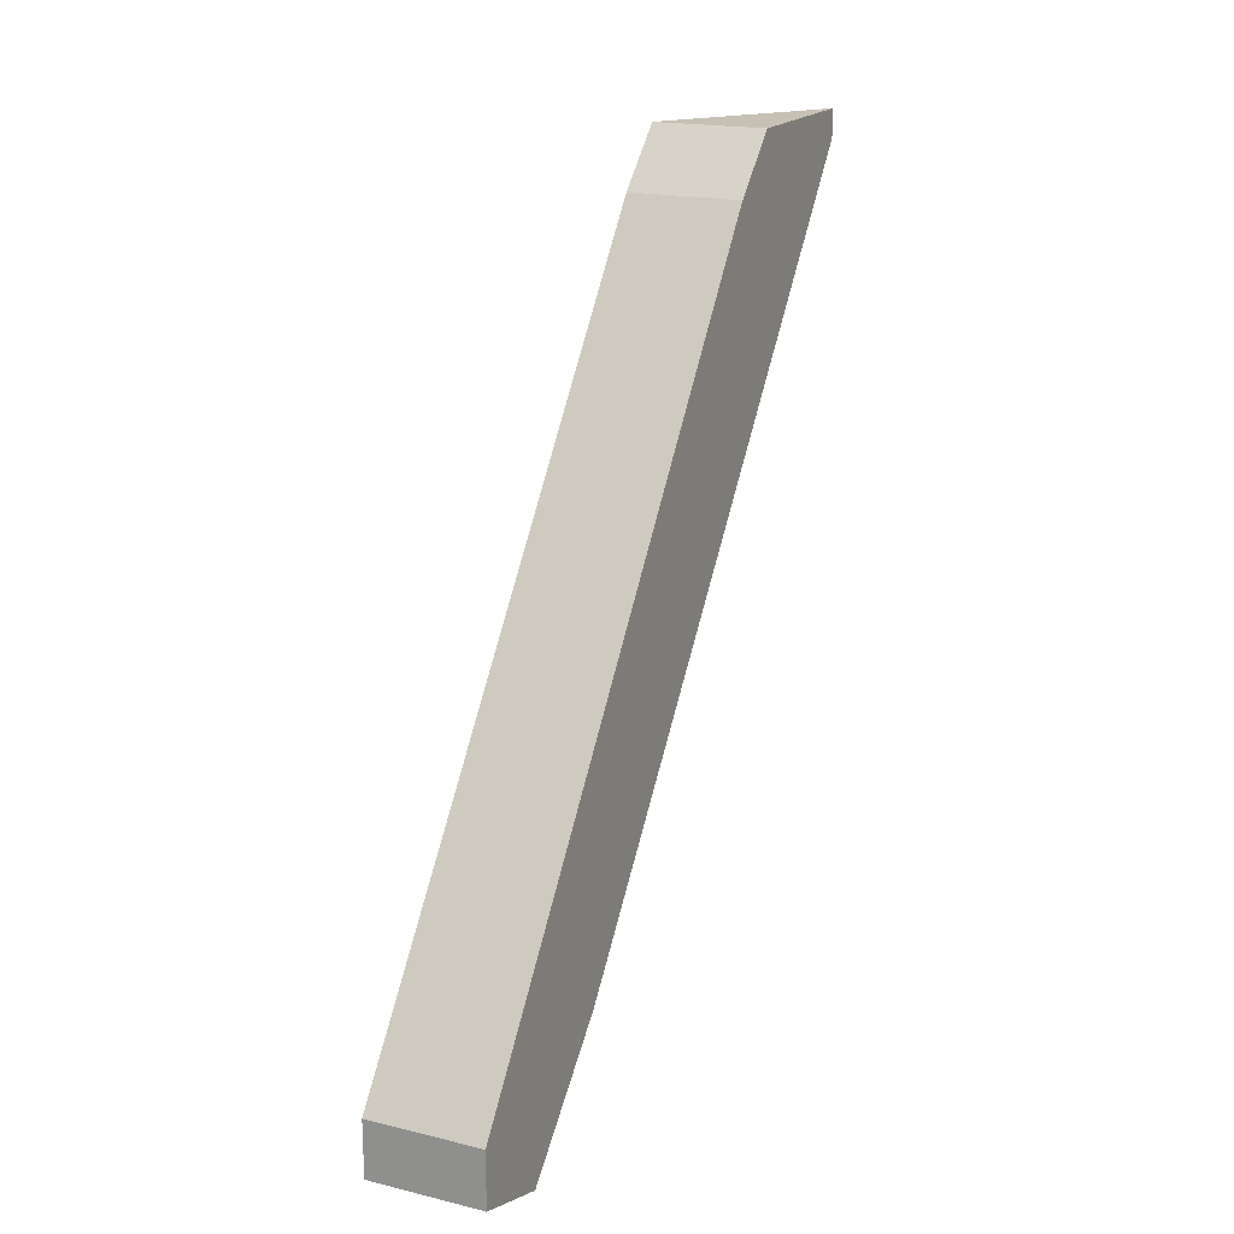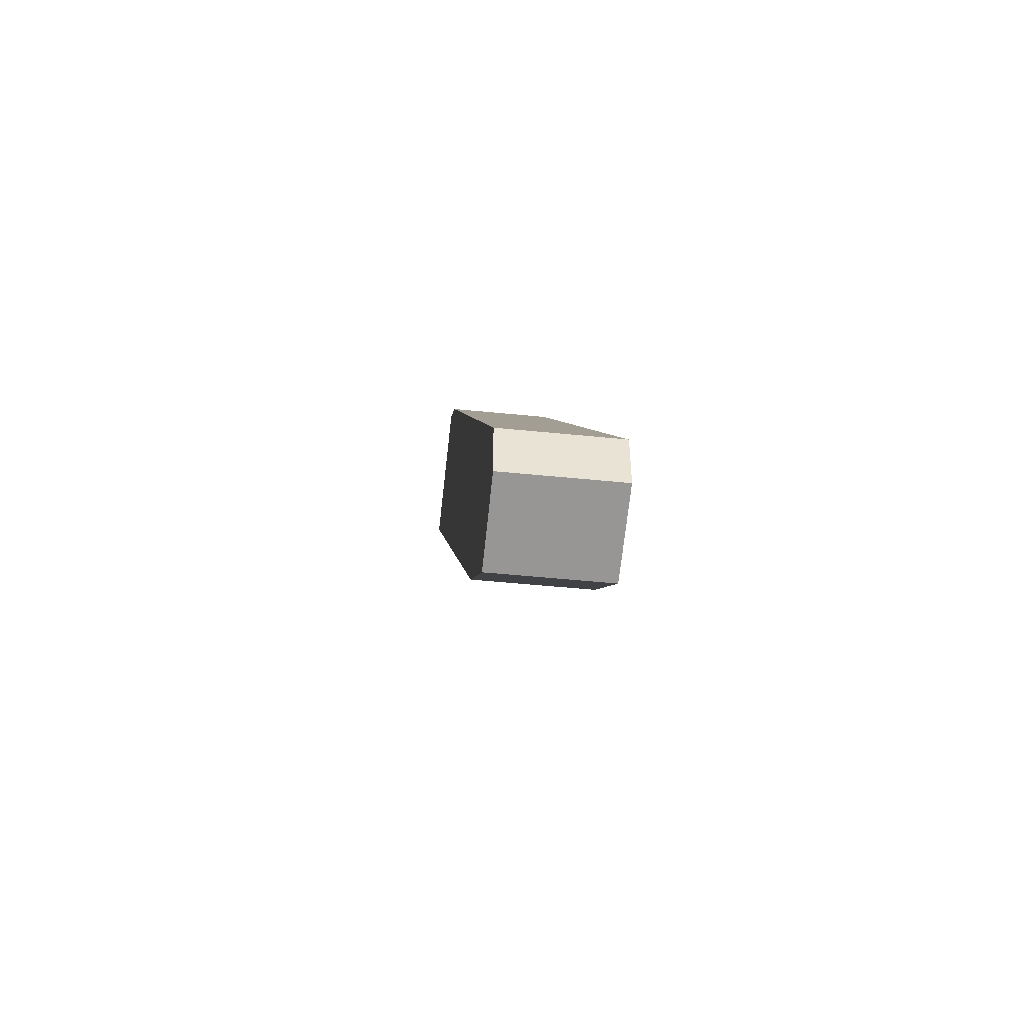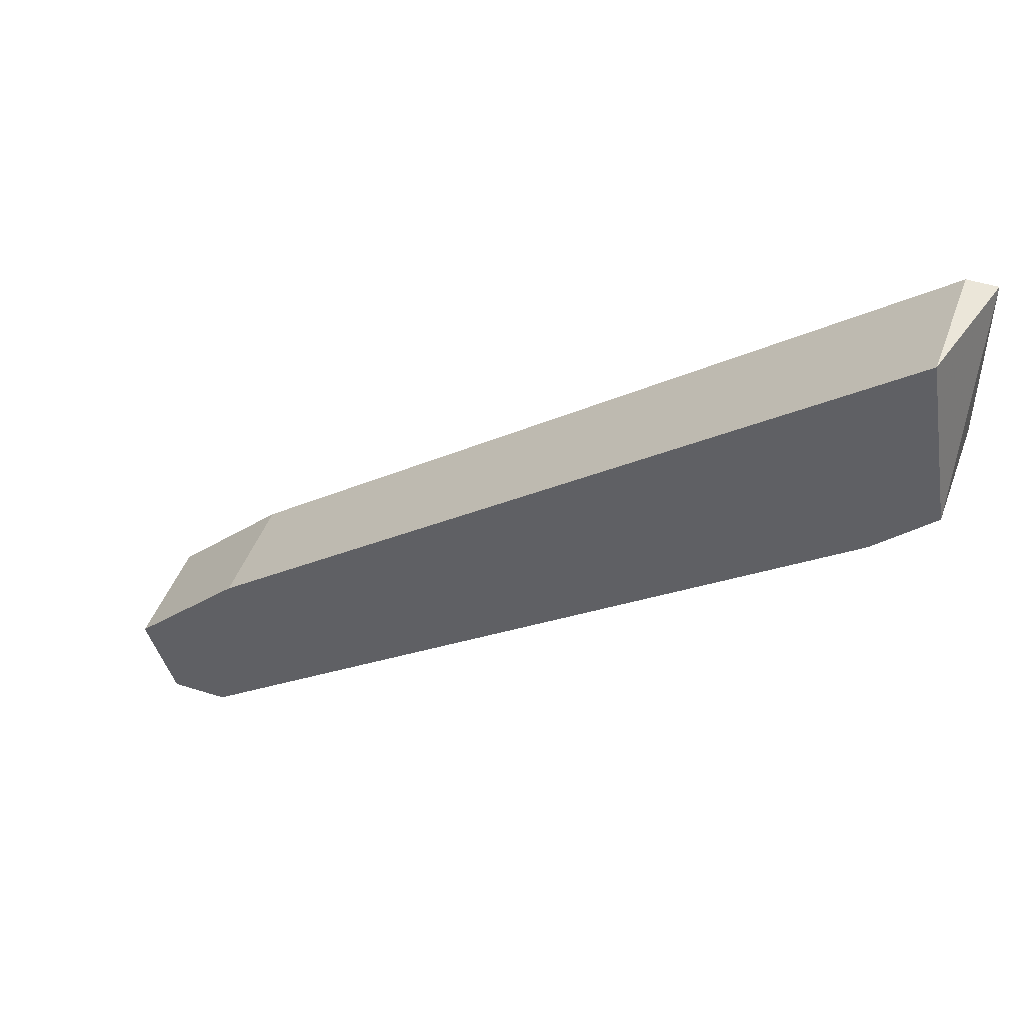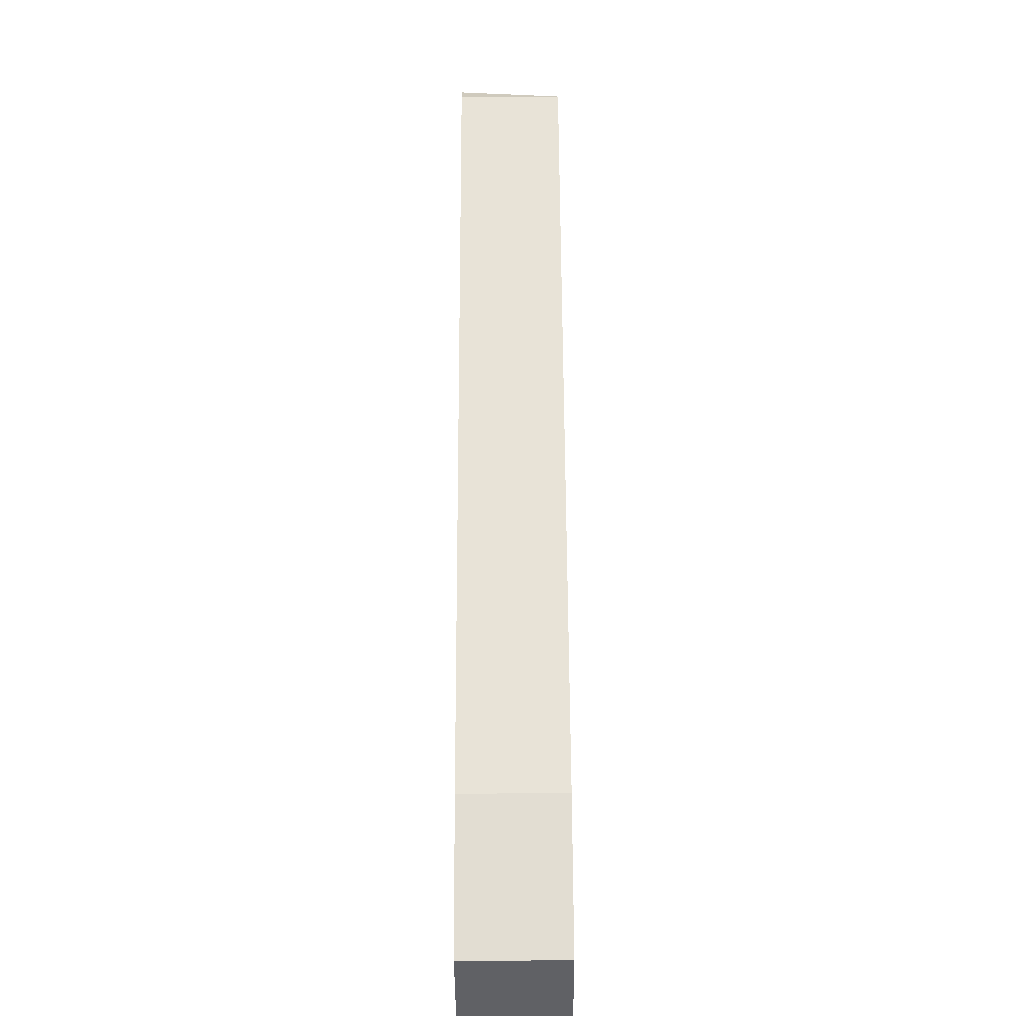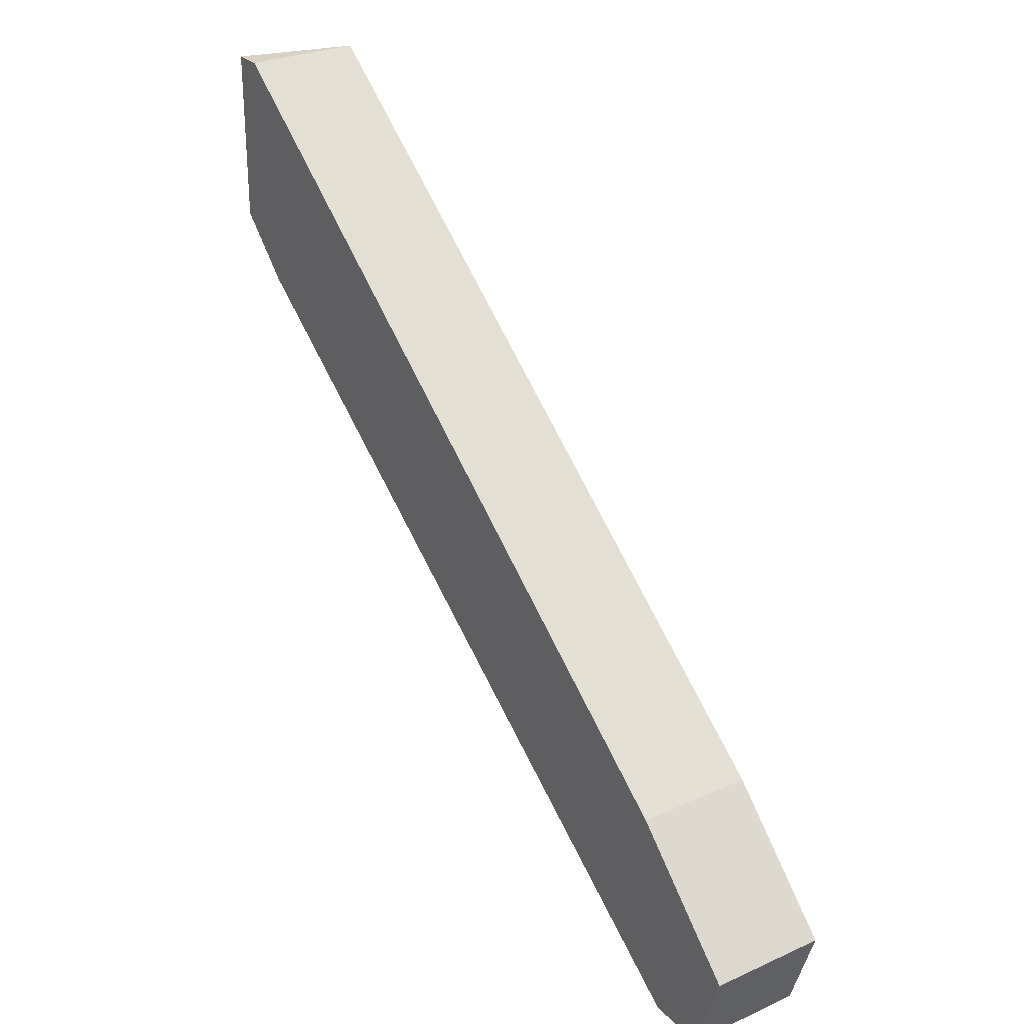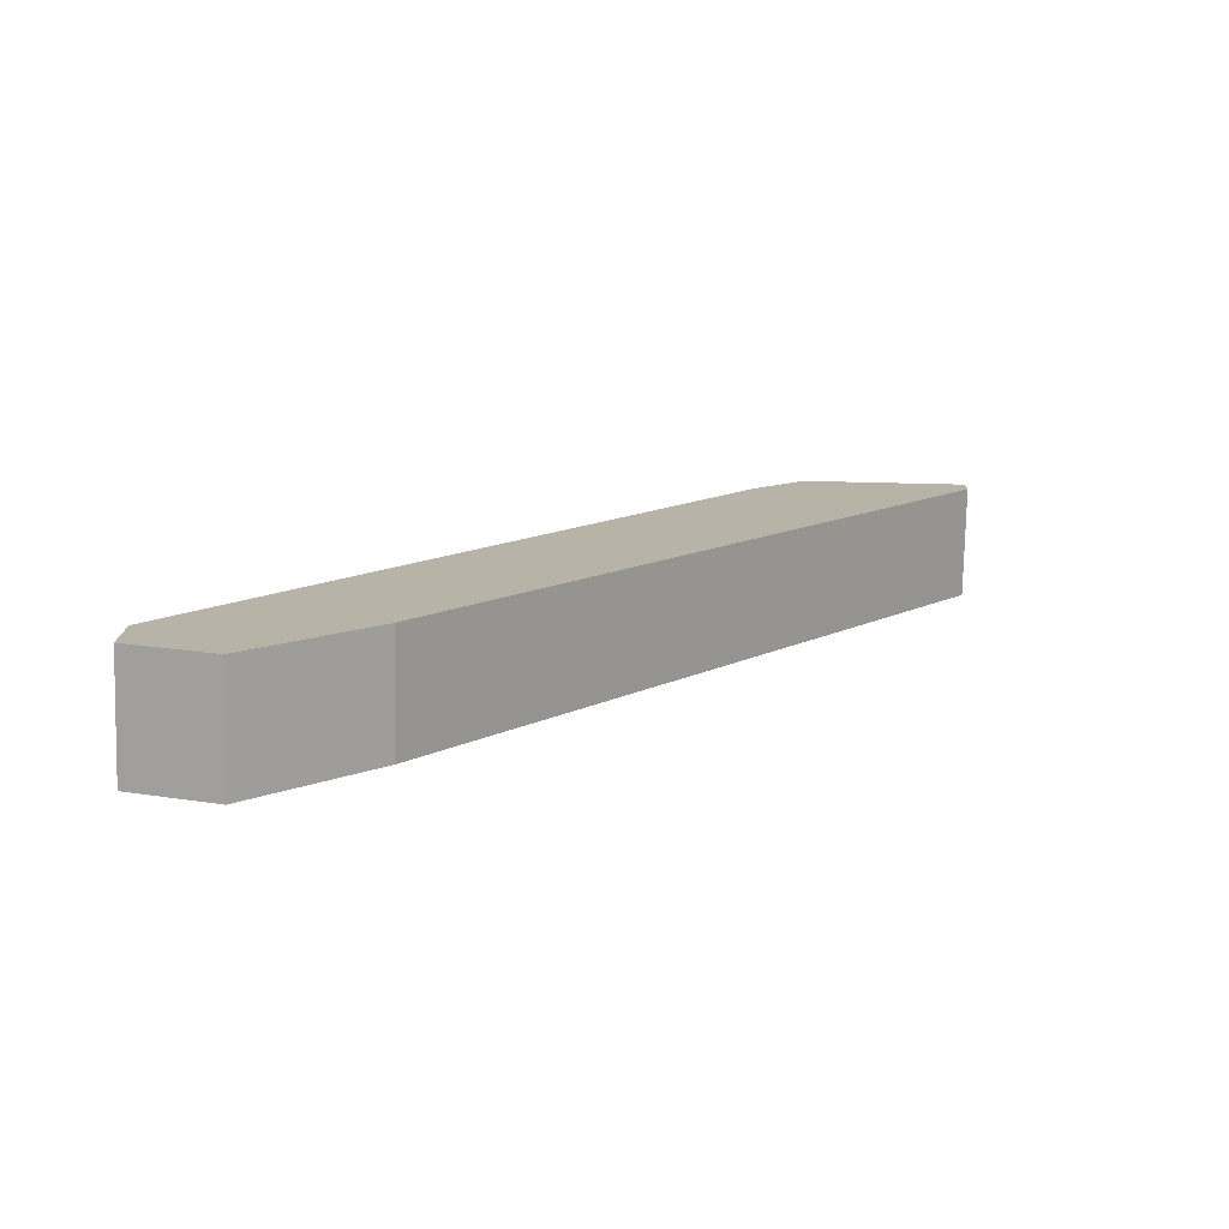
<metadata>
{"format":"obj","ext":"obj","renderer":"f3d","projection":"perspective","resolution":1024,"background":"white","views":[{"elev":18.5,"azim":25.0,"up":"+Z"},{"elev":-49.3,"azim":-6.4,"up":"+Z"},{"elev":47.2,"azim":-70.2,"up":"+Y"},{"elev":-66.9,"azim":-179.6,"up":"+Z"},{"elev":27.7,"azim":145.6,"up":"+Y"},{"elev":-77.3,"azim":88.7,"up":"+Z"}]}
</metadata>
<code>
v -0.01145 0.01119 -0.01881
v -0.01145 0.003357 -0.03291
v -0.01145 0.005446 -0.03081
v -0.01145 0.01537 -0.01776
v -0.01145 0.01537 -0.01828
v -0.01145 0.01223 -0.01776
v -0.01145 0.001789 -0.03134
v -0.01145 0.001789 -0.03238
v -0.01354 0.01119 -0.01881
v -0.01354 0.003357 -0.03291
v -0.01354 0.005446 -0.03081
v -0.01354 0.01537 -0.01828
v -0.01354 0.01223 -0.01776
v -0.01354 0.001789 -0.03134
v -0.01354 0.001789 -0.03238
f 1 5 4
f 1 4 6
f 8 5 1
f 13 1 6
f 8 1 7
f 1 9 7
f 9 1 13
f 5 2 3
f 2 11 3
f 5 8 2
f 8 15 2
f 11 2 10
f 2 15 10
f 11 5 3
f 5 12 4
f 4 13 6
f 12 13 4
f 5 11 12
f 15 8 7
f 7 9 14
f 15 7 14
f 11 9 12
f 15 9 11
f 12 9 13
f 9 15 14
f 15 11 10

</code>
